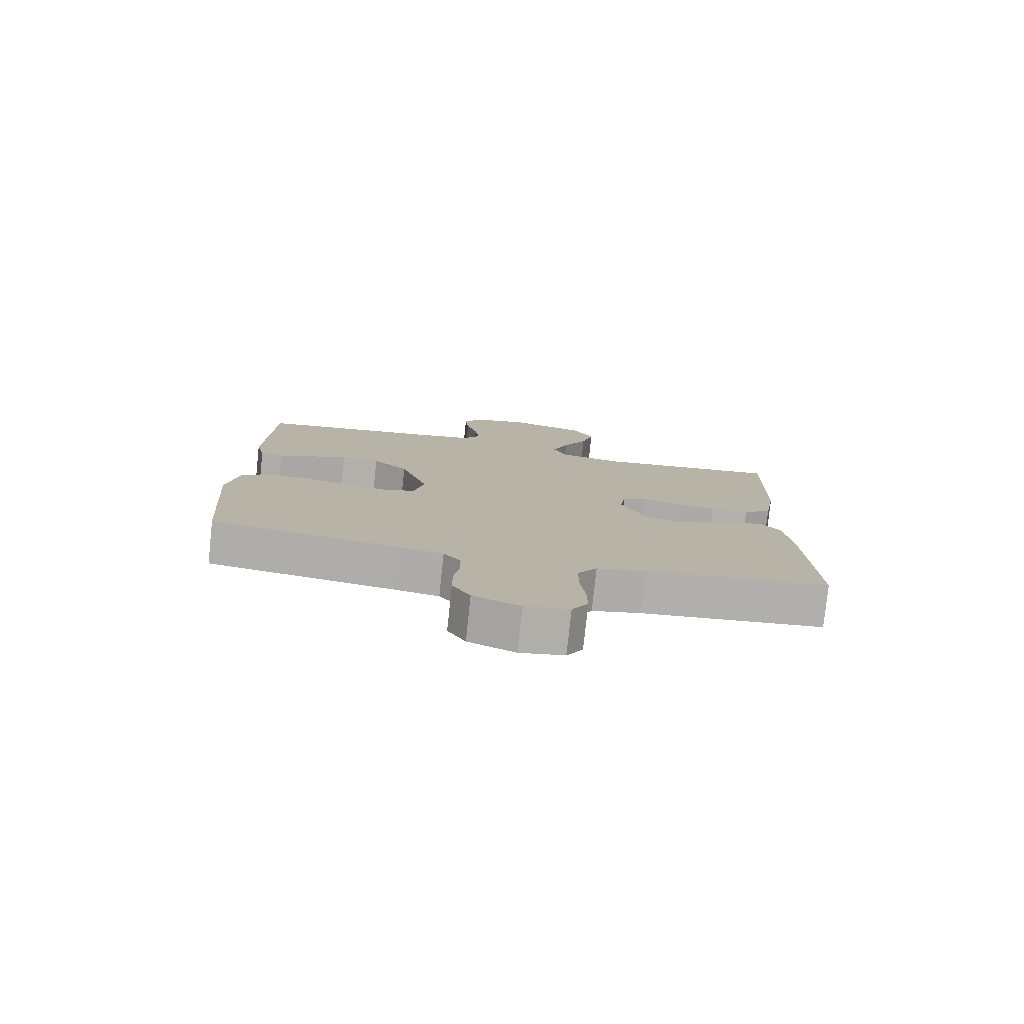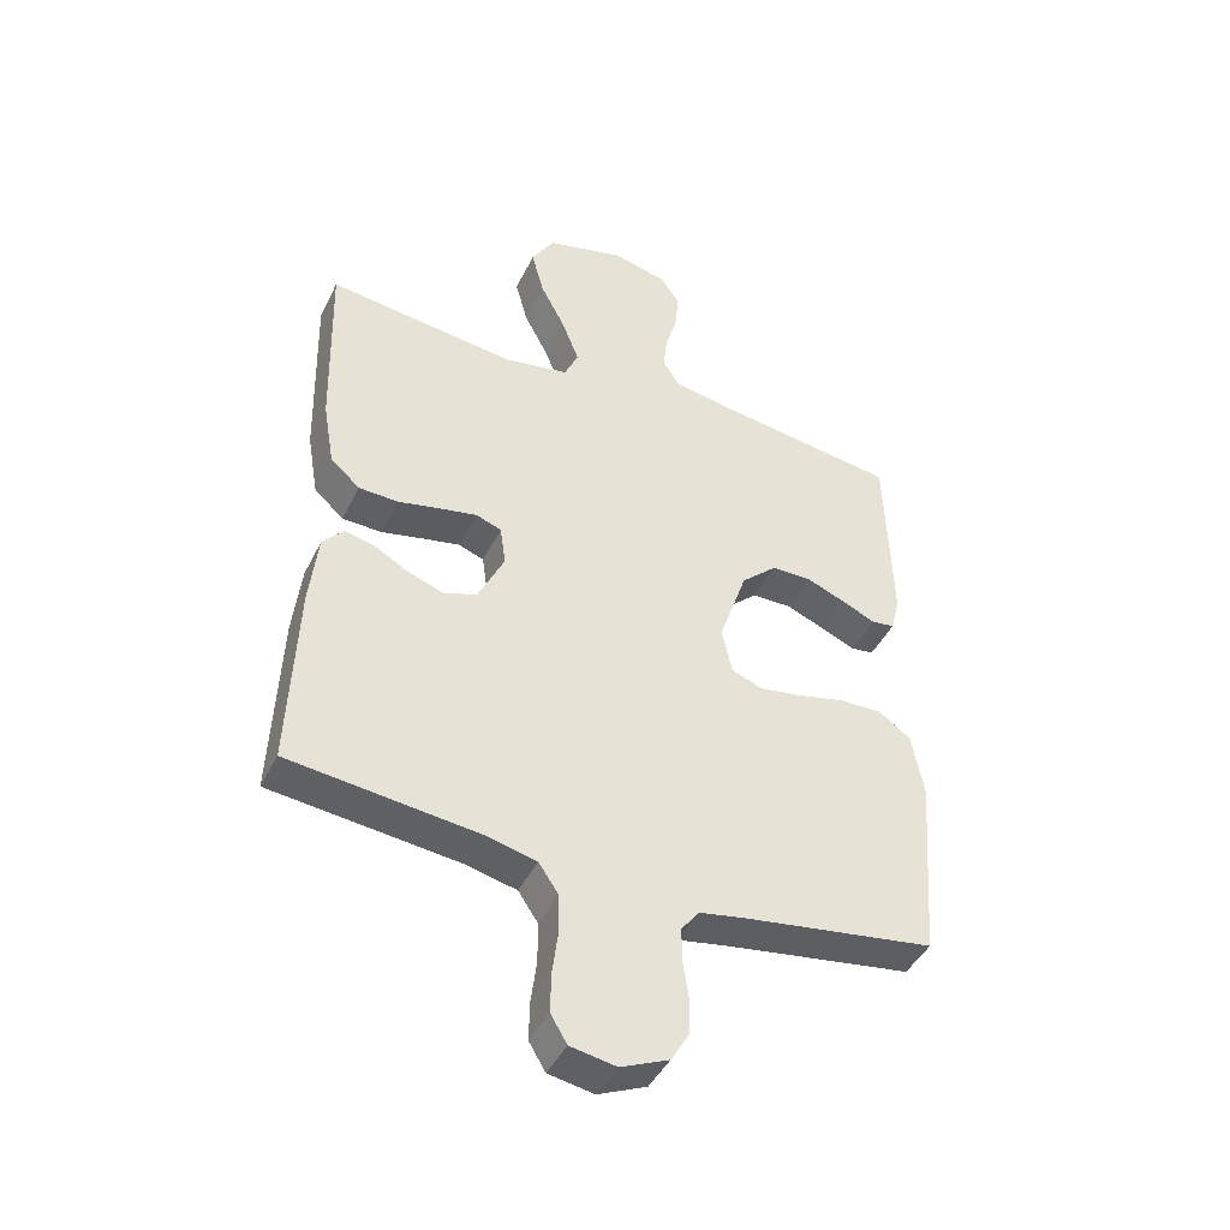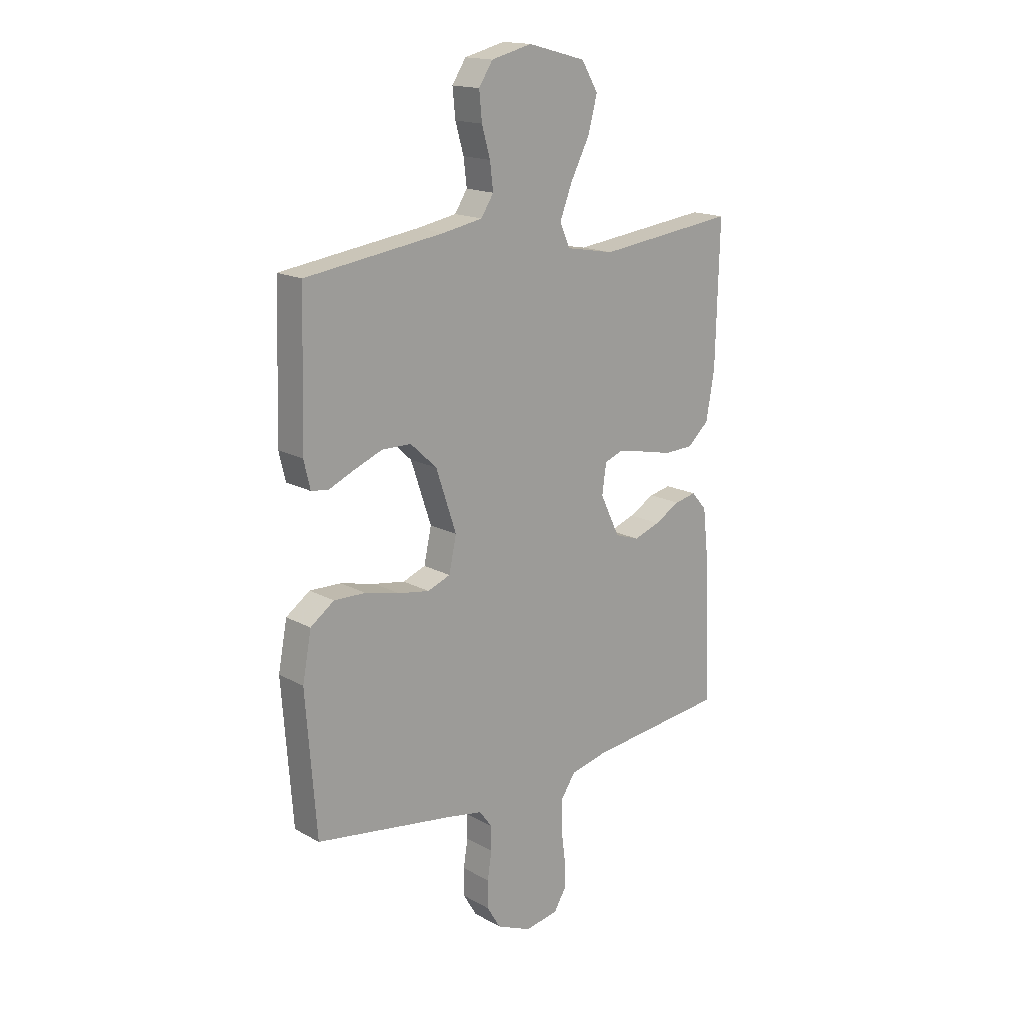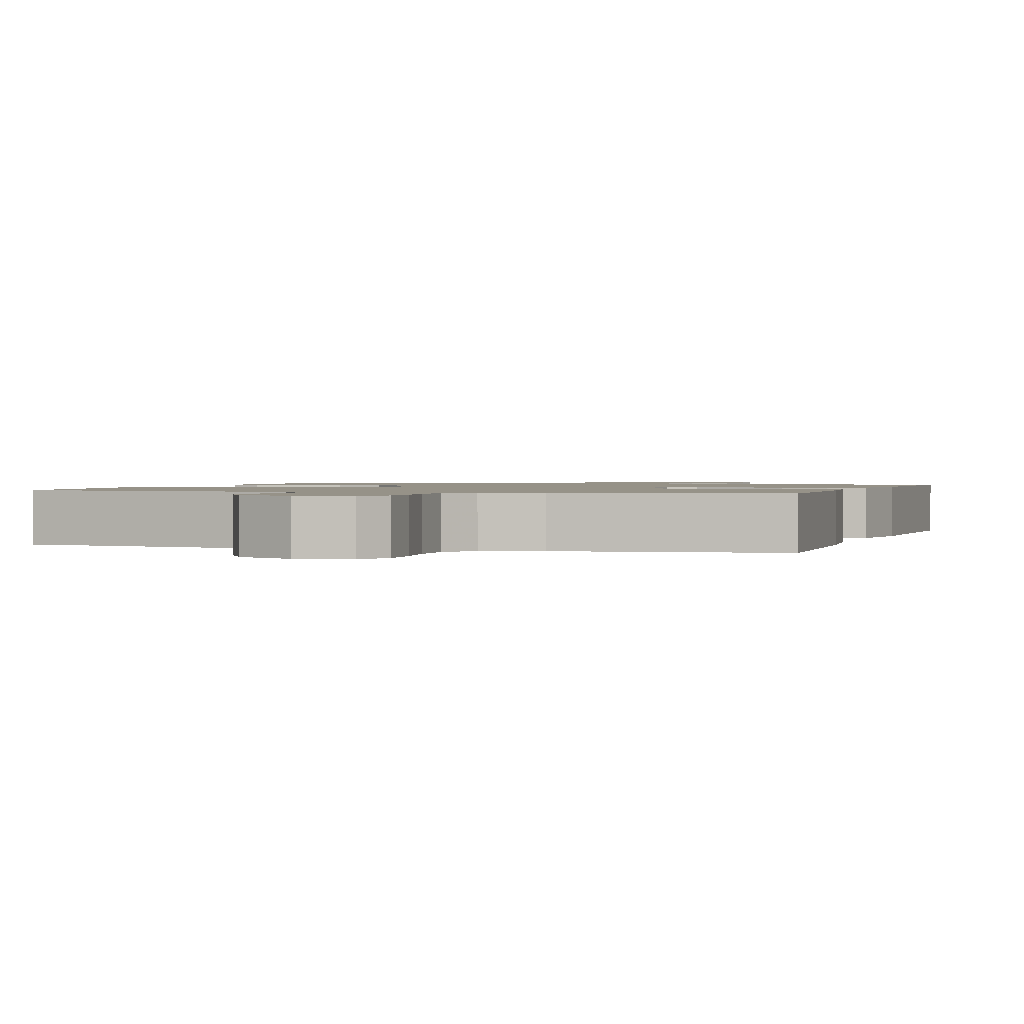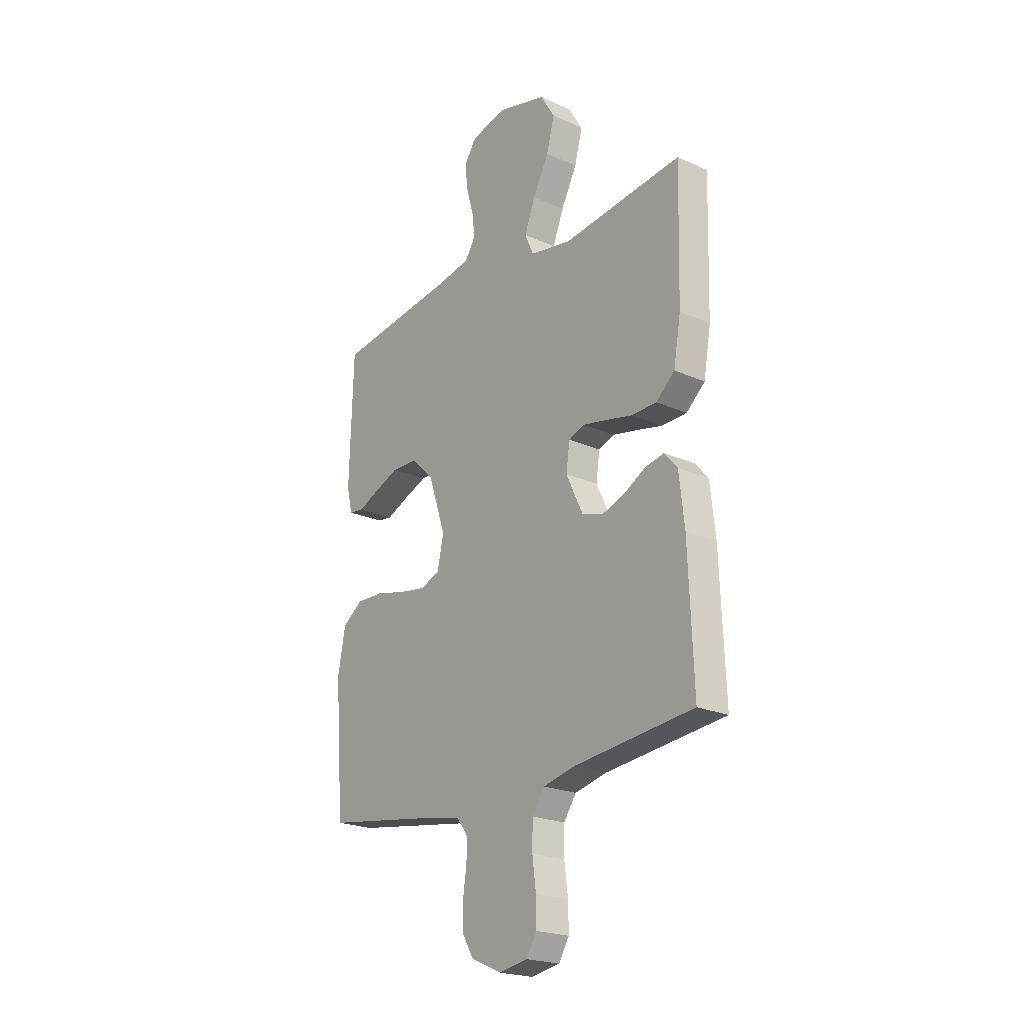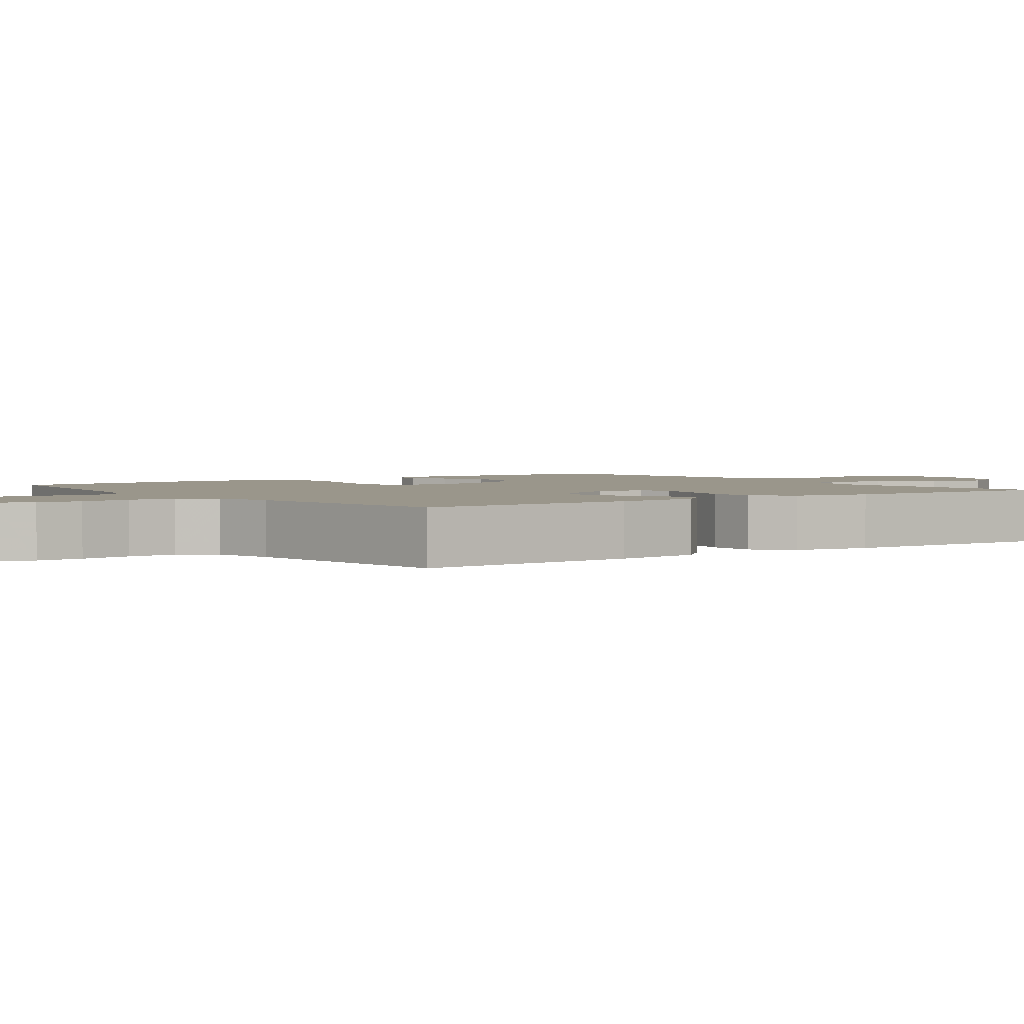
<metadata>
{"format":"obj","ext":"obj","renderer":"f3d","projection":"perspective","resolution":1024,"background":"white","views":[{"elev":-78.5,"azim":173.9,"up":"+Z"},{"elev":-44.0,"azim":-25.0,"up":"+Z"},{"elev":16.7,"azim":138.0,"up":"+Z"},{"elev":1.2,"azim":-162.4,"up":"+Y"},{"elev":-21.8,"azim":-128.4,"up":"+Z"},{"elev":2.4,"azim":-126.5,"up":"+Y"}]}
</metadata>
<code>
v -0.5 0.07 -0.5
v -0.488 0.07 -0.2
v -0.475 0.07 -0.083
v -0.442 0.07 -0.045
v -0.395 0.07 -0.055
v -0.34 0.07 -0.086
v -0.283 0.07 -0.106
v -0.23 0.07 -0.088
v -0.188 0.07 0
v -0.197 0.07 0.064
v -0.237 0.07 0.079
v -0.297 0.07 0.067
v -0.364 0.07 0.052
v -0.427 0.07 0.054
v -0.474 0.07 0.096
v -0.492 0.07 0.2
v -0.5 0.07 0.5
v -0.2 0.07 0.464
v -0.096 0.07 0.483
v -0.074 0.07 0.533
v -0.101 0.07 0.603
v -0.141 0.07 0.68
v -0.161 0.07 0.755
v -0.125 0.07 0.815
v 0 0.07 0.848
v 0.088 0.07 0.826
v 0.118 0.07 0.78
v 0.112 0.07 0.72
v 0.094 0.07 0.657
v 0.087 0.07 0.6
v 0.114 0.07 0.558
v 0.2 0.07 0.542
v 0.5 0.07 0.5
v 0.509 0.07 0.2
v 0.495 0.07 0.141
v 0.458 0.07 0.136
v 0.404 0.07 0.16
v 0.342 0.07 0.185
v 0.279 0.07 0.184
v 0.222 0.07 0.131
v 0.178 0.07 0
v 0.194 0.07 -0.074
v 0.243 0.07 -0.093
v 0.31 0.07 -0.082
v 0.385 0.07 -0.064
v 0.453 0.07 -0.062
v 0.504 0.07 -0.099
v 0.523 0.07 -0.2
v 0.5 0.07 -0.5
v 0.2 0.07 -0.546
v 0.124 0.07 -0.56
v 0.096 0.07 -0.597
v 0.096 0.07 -0.649
v 0.105 0.07 -0.708
v 0.105 0.07 -0.767
v 0.076 0.07 -0.816
v 0 0.07 -0.849
v -0.072 0.07 -0.836
v -0.098 0.07 -0.793
v -0.097 0.07 -0.731
v -0.088 0.07 -0.662
v -0.089 0.07 -0.598
v -0.12 0.07 -0.552
v -0.2 0.07 -0.533
v -0.5 0 -0.5
v -0.488 0 -0.2
v -0.475 0 -0.083
v -0.442 0 -0.045
v -0.395 0 -0.055
v -0.34 0 -0.086
v -0.283 0 -0.106
v -0.23 0 -0.088
v -0.188 0 0
v -0.197 0 0.064
v -0.237 0 0.079
v -0.297 0 0.067
v -0.364 0 0.052
v -0.427 0 0.054
v -0.474 0 0.096
v -0.492 0 0.2
v -0.5 0 0.5
v -0.2 0 0.464
v -0.096 0 0.483
v -0.074 0 0.533
v -0.101 0 0.603
v -0.141 0 0.68
v -0.161 0 0.755
v -0.125 0 0.815
v 0 0 0.848
v 0.088 0 0.826
v 0.118 0 0.78
v 0.112 0 0.72
v 0.094 0 0.657
v 0.087 0 0.6
v 0.114 0 0.558
v 0.2 0 0.542
v 0.5 0 0.5
v 0.509 0 0.2
v 0.495 0 0.141
v 0.458 0 0.136
v 0.404 0 0.16
v 0.342 0 0.185
v 0.279 0 0.184
v 0.222 0 0.131
v 0.178 0 0
v 0.194 0 -0.074
v 0.243 0 -0.093
v 0.31 0 -0.082
v 0.385 0 -0.064
v 0.453 0 -0.062
v 0.504 0 -0.099
v 0.523 0 -0.2
v 0.5 0 -0.5
v 0.2 0 -0.546
v 0.124 0 -0.56
v 0.096 0 -0.597
v 0.096 0 -0.649
v 0.105 0 -0.708
v 0.105 0 -0.767
v 0.076 0 -0.816
v 0 0 -0.849
v -0.072 0 -0.836
v -0.098 0 -0.793
v -0.097 0 -0.731
v -0.088 0 -0.662
v -0.089 0 -0.598
v -0.12 0 -0.552
v -0.2 0 -0.533
f 58 59 60 61
f 58 61 62
f 57 58 62
f 56 57 62
f 53 54 55 56
f 52 53 56 62
f 51 52 62 63
f 47 48 49 50
f 44 45 46 47
f 43 44 47 50
f 42 43 50 51
f 34 35 36 37
f 32 33 34 37
f 31 32 37 38
f 30 31 38 39
f 26 27 28 29
f 26 29 30
f 25 26 30
f 24 25 30
f 21 22 23 24
f 20 21 24 30
f 19 20 30 39
f 15 16 17 18
f 12 13 14 15
f 11 12 15 18
f 10 11 18 19
f 3 4 5 6
f 3 6 7
f 64 1 2 3
f 64 3 7
f 63 64 7 8
f 41 42 51 63
f 40 41 63 8
f 39 40 8 9
f 9 10 19 39
f 125 124 123 122
f 126 125 122
f 126 122 121
f 126 121 120
f 120 119 118 117
f 126 120 117 116
f 127 126 116 115
f 114 113 112 111
f 111 110 109 108
f 114 111 108 107
f 115 114 107 106
f 101 100 99 98
f 101 98 97 96
f 102 101 96 95
f 103 102 95 94
f 93 92 91 90
f 94 93 90
f 94 90 89
f 94 89 88
f 88 87 86 85
f 94 88 85 84
f 103 94 84 83
f 82 81 80 79
f 79 78 77 76
f 82 79 76 75
f 83 82 75 74
f 70 69 68 67
f 71 70 67
f 67 66 65 128
f 71 67 128
f 72 71 128 127
f 127 115 106 105
f 72 127 105 104
f 73 72 104 103
f 103 83 74 73
f 1 65 66 2
f 2 66 67 3
f 3 67 68 4
f 4 68 69 5
f 5 69 70 6
f 6 70 71 7
f 7 71 72 8
f 8 72 73 9
f 9 73 74 10
f 10 74 75 11
f 11 75 76 12
f 12 76 77 13
f 13 77 78 14
f 14 78 79 15
f 15 79 80 16
f 16 80 81 17
f 17 81 82 18
f 18 82 83 19
f 19 83 84 20
f 20 84 85 21
f 21 85 86 22
f 22 86 87 23
f 23 87 88 24
f 24 88 89 25
f 25 89 90 26
f 26 90 91 27
f 27 91 92 28
f 28 92 93 29
f 29 93 94 30
f 30 94 95 31
f 31 95 96 32
f 32 96 97 33
f 33 97 98 34
f 34 98 99 35
f 35 99 100 36
f 36 100 101 37
f 37 101 102 38
f 38 102 103 39
f 39 103 104 40
f 40 104 105 41
f 41 105 106 42
f 42 106 107 43
f 43 107 108 44
f 44 108 109 45
f 45 109 110 46
f 46 110 111 47
f 47 111 112 48
f 48 112 113 49
f 49 113 114 50
f 50 114 115 51
f 51 115 116 52
f 52 116 117 53
f 53 117 118 54
f 54 118 119 55
f 55 119 120 56
f 56 120 121 57
f 57 121 122 58
f 58 122 123 59
f 59 123 124 60
f 60 124 125 61
f 61 125 126 62
f 62 126 127 63
f 63 127 128 64
f 64 128 65 1

</code>
